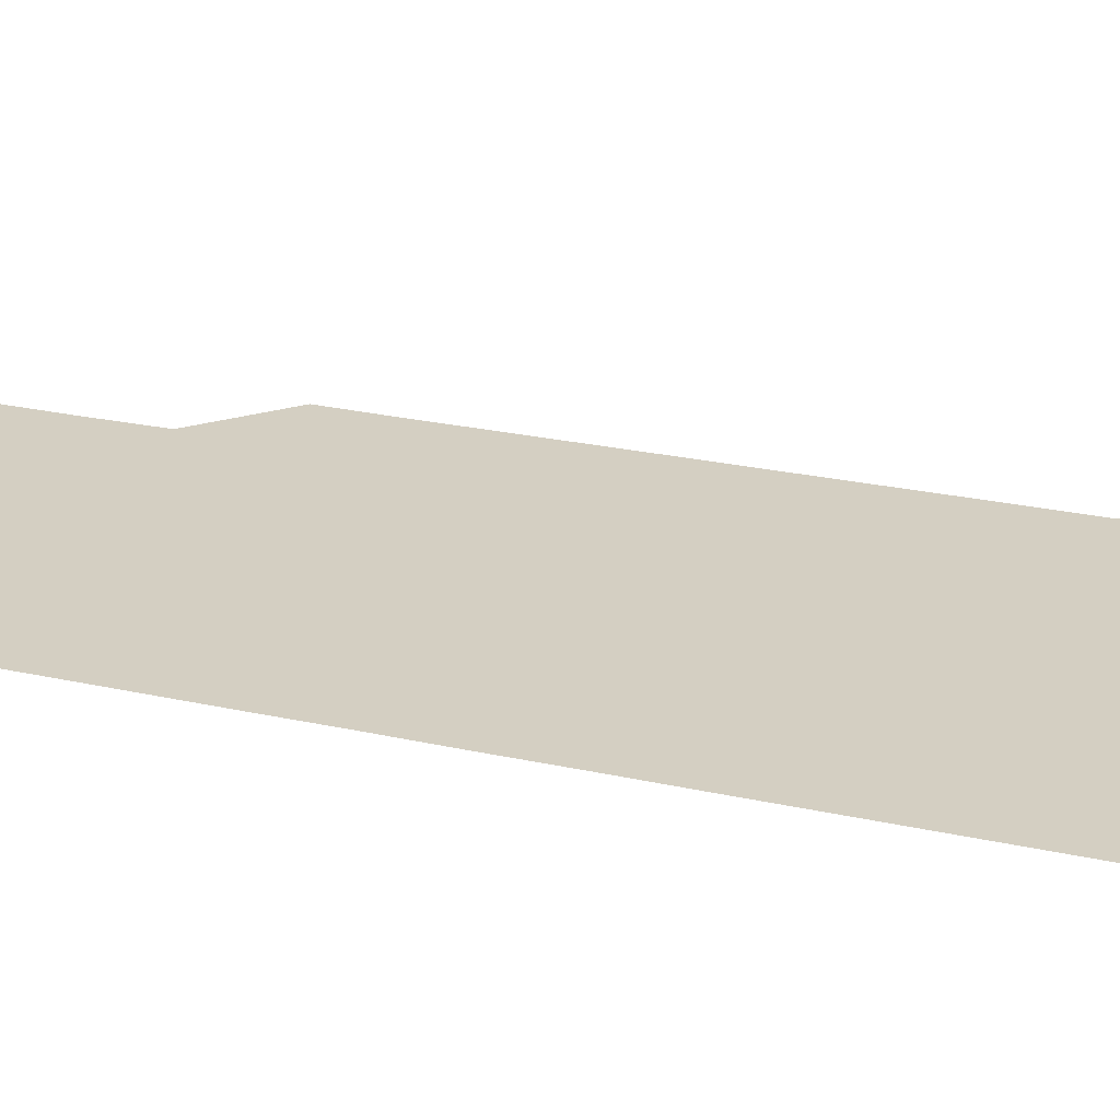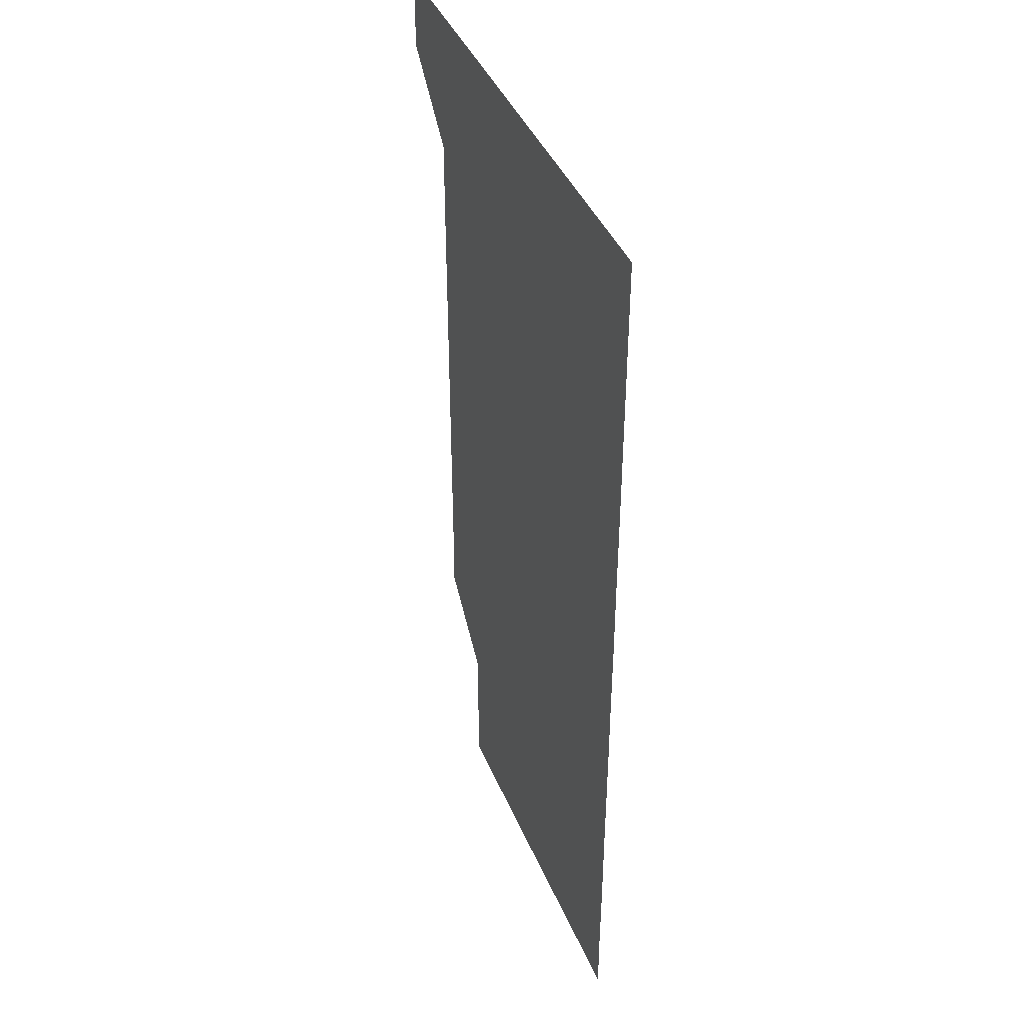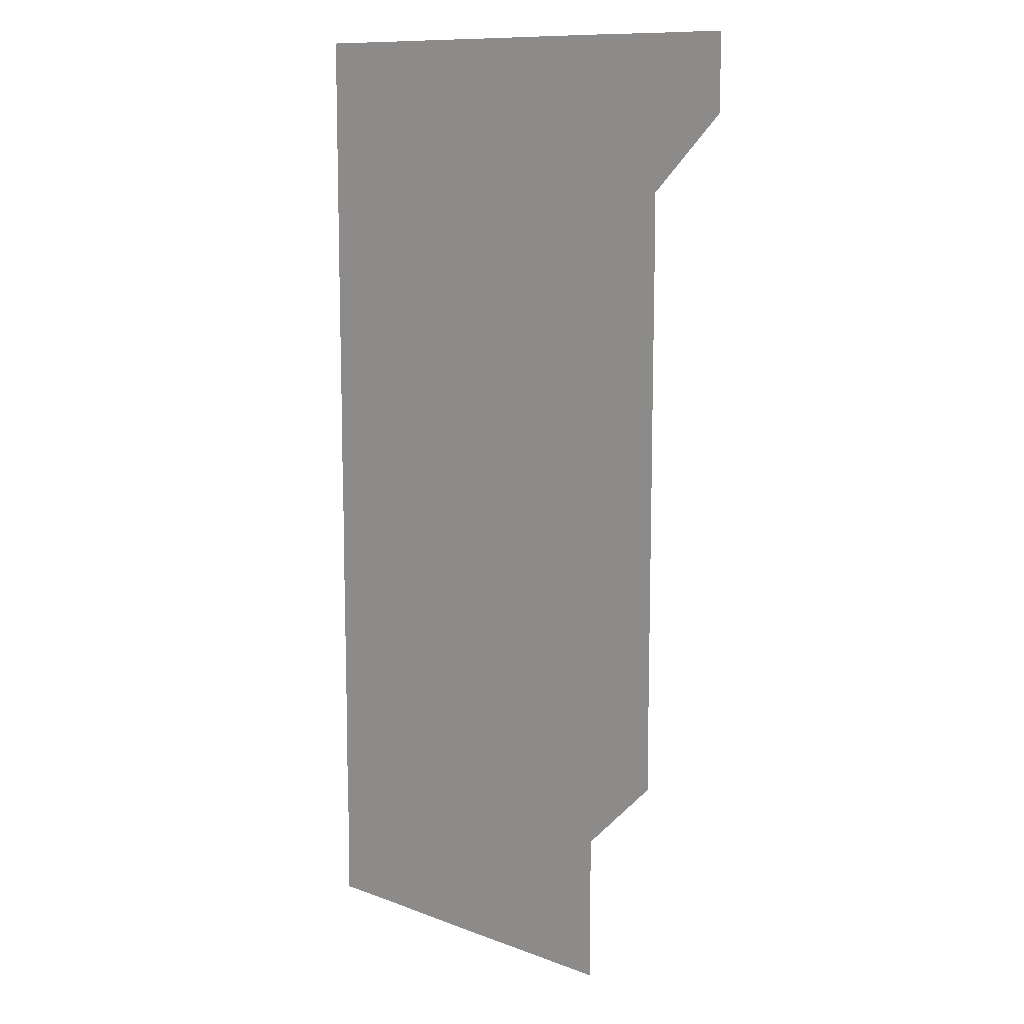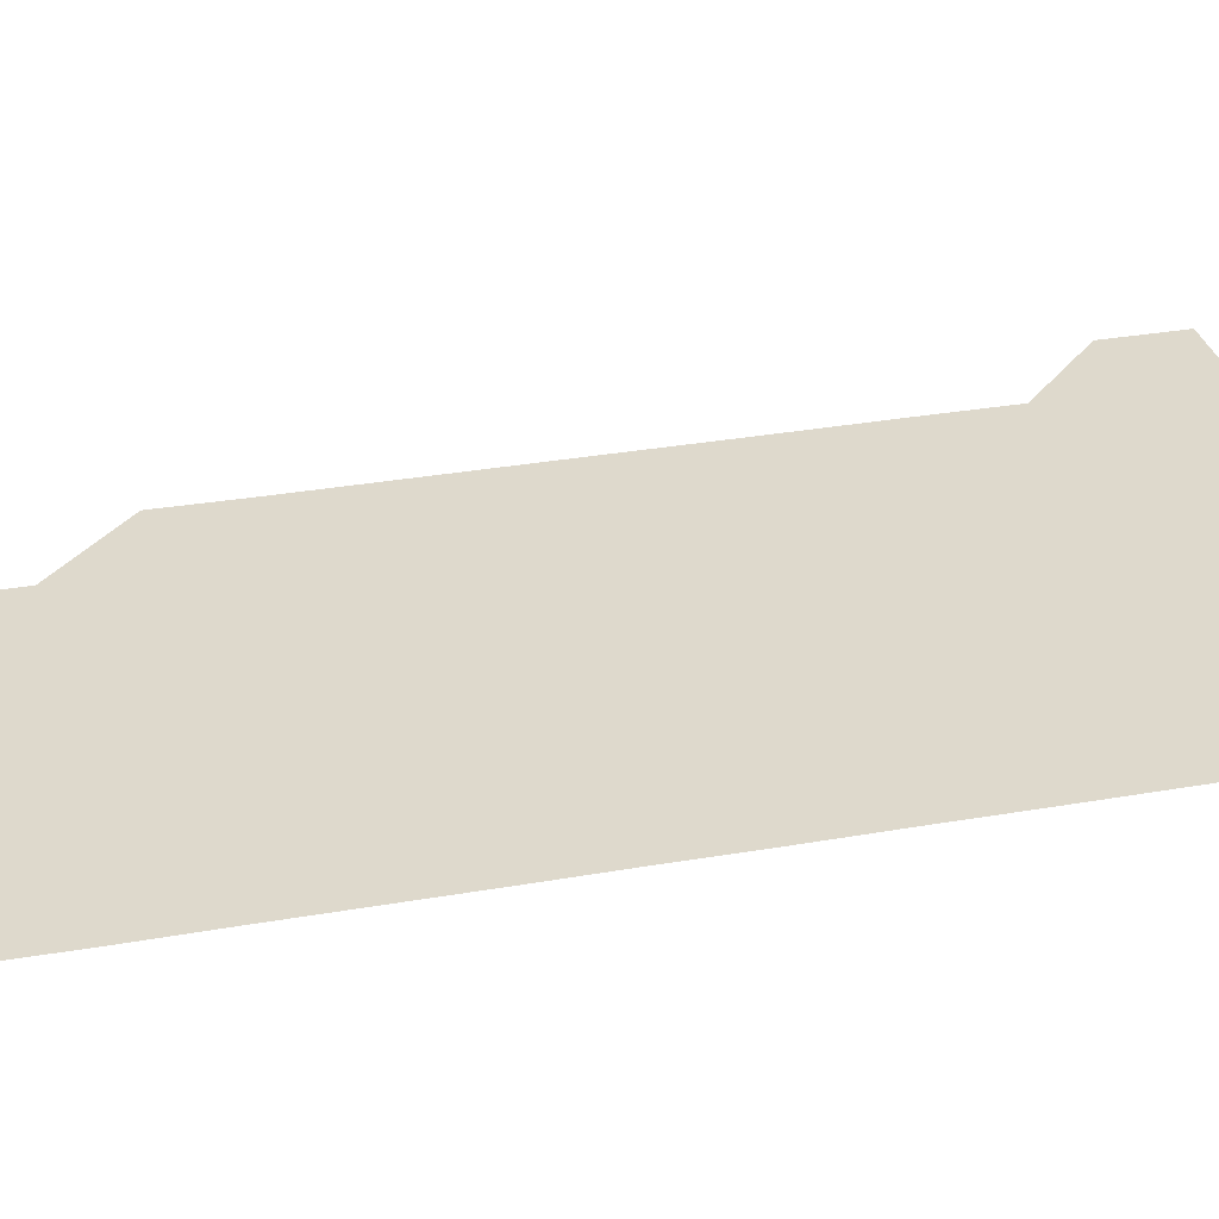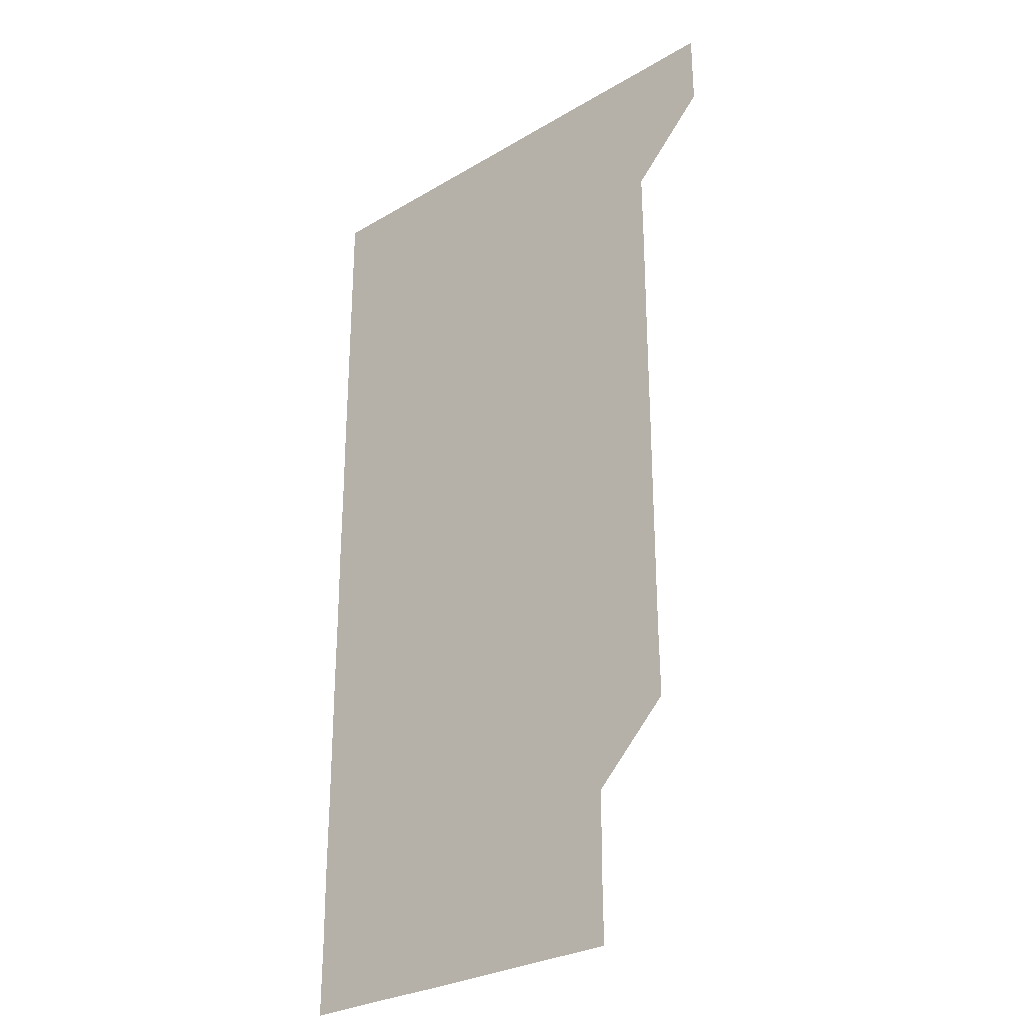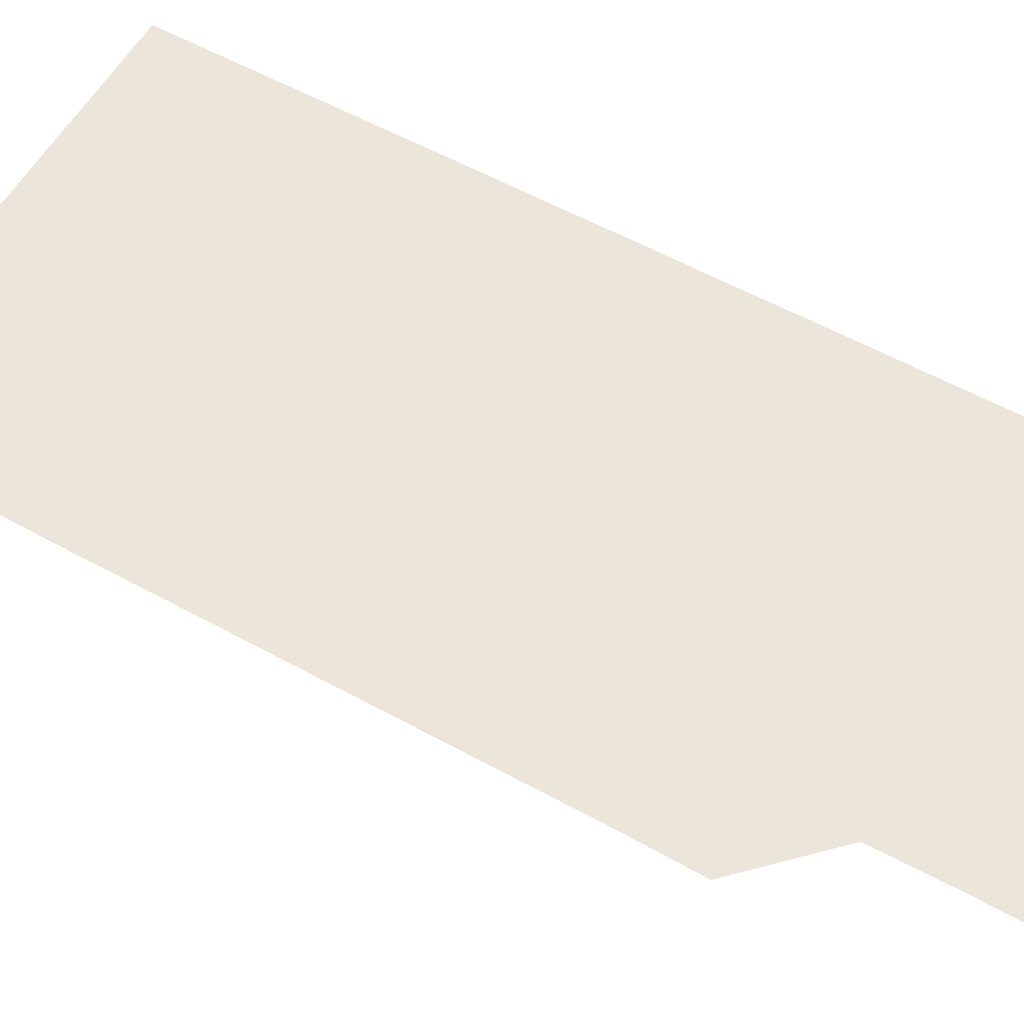
<metadata>
{"format":"obj","ext":"obj","renderer":"f3d","projection":"perspective","resolution":1024,"background":"white","views":[{"elev":25.8,"azim":109.4,"up":"+Z"},{"elev":41.8,"azim":68.4,"up":"+Y"},{"elev":11.1,"azim":-137.3,"up":"+Y"},{"elev":32.0,"azim":76.1,"up":"+Z"},{"elev":-28.2,"azim":-138.1,"up":"+Y"},{"elev":57.5,"azim":-60.2,"up":"+Z"}]}
</metadata>
<code>
v 480.9 541 0
v 481 571 0
v 510.6 270.8 0
v 511 300.6 0
v 511 330.6 0
v 511 360.7 0
v 510.9 390.8 0
v 511 420.8 0
v 511 450.9 0
v 510.9 480.9 0
v 511.1 511 0
v 511 541 0
v 511 570.9 0
v 541 180.9 0
v 541.2 210.7 0
v 540.9 240.9 0
v 541.2 271.3 0
v 541.2 301.2 0
v 541.1 331.1 0
v 541.1 361.1 0
v 541.1 391.1 0
v 541.1 421.1 0
v 541.1 451 0
v 541.1 481.1 0
v 541 511 0
v 541.1 540.9 0
v 541 571 0
v 570.8 180.9 0
v 571.2 211.4 0
v 571.1 241.2 0
v 571.1 271.1 0
v 571 301 0
v 571.1 331.1 0
v 571.1 361.2 0
v 571 391 0
v 571 421 0
v 571.1 451.1 0
v 571 481 0
v 571 511 0
v 571.1 540.9 0
v 570.9 571 0
v 600.9 180.8 0
v 601 211.1 0
v 601 241.2 0
v 601 271.1 0
v 601.1 301.1 0
v 601 331 0
v 601 361 0
v 601 391.1 0
v 601 421 0
v 601 451.1 0
v 601 481 0
v 601 511 0
v 601 541 0
v 601 571 0
v 631 180.8 0
v 630.9 211.2 0
v 631 241.1 0
v 631 271 0
v 630.9 301.2 0
v 631 331.1 0
v 631 361.1 0
v 631 391.1 0
v 631 421 0
v 631 451 0
v 631 481 0
v 631 511 0
v 631 541 0
v 631 571 0
v 661.1 181 0
v 660.9 211.2 0
v 660.9 241.2 0
v 660.9 271.1 0
v 660.9 301.1 0
v 660.9 331.1 0
v 660.9 361.1 0
v 660.9 391.1 0
v 660.9 421.1 0
v 660.9 451.1 0
v 660.9 481 0
v 660.9 511 0
v 661 541 0
v 661 571 0
v 691.1 180.9 0
v 690.8 210.8 0
v 691.1 240.8 0
v 690.9 270.8 0
v 691 300.8 0
v 691 330.8 0
v 690.9 360.9 0
v 691.1 390.8 0
v 691 420.9 0
v 691.1 450.9 0
v 691.1 480.9 0
v 691 510.9 0
v 691 541 0
v 691 571 0
v 691 601 0
f 11 12 1
f 1 12 2
f 12 13 2
f 16 17 3
f 3 17 4
f 17 18 4
f 4 18 5
f 18 19 5
f 5 19 6
f 19 20 6
f 6 20 7
f 20 21 7
f 7 21 8
f 21 22 8
f 8 22 9
f 22 23 9
f 9 23 10
f 23 24 10
f 10 24 11
f 24 25 11
f 11 25 12
f 25 26 12
f 12 26 13
f 26 27 13
f 14 28 15
f 28 29 15
f 15 29 16
f 29 30 16
f 16 30 17
f 30 31 17
f 17 31 18
f 31 32 18
f 18 32 19
f 32 33 19
f 19 33 20
f 33 34 20
f 20 34 21
f 34 35 21
f 21 35 22
f 35 36 22
f 22 36 23
f 36 37 23
f 23 37 24
f 37 38 24
f 24 38 25
f 38 39 25
f 25 39 26
f 39 40 26
f 26 40 27
f 40 41 27
f 28 42 29
f 42 43 29
f 29 43 30
f 43 44 30
f 30 44 31
f 44 45 31
f 31 45 32
f 45 46 32
f 32 46 33
f 46 47 33
f 33 47 34
f 47 48 34
f 34 48 35
f 48 49 35
f 35 49 36
f 49 50 36
f 36 50 37
f 50 51 37
f 37 51 38
f 51 52 38
f 38 52 39
f 52 53 39
f 39 53 40
f 53 54 40
f 40 54 41
f 54 55 41
f 42 56 43
f 56 57 43
f 43 57 44
f 57 58 44
f 44 58 45
f 58 59 45
f 45 59 46
f 59 60 46
f 46 60 47
f 60 61 47
f 47 61 48
f 61 62 48
f 48 62 49
f 62 63 49
f 49 63 50
f 63 64 50
f 50 64 51
f 64 65 51
f 51 65 52
f 65 66 52
f 52 66 53
f 66 67 53
f 53 67 54
f 67 68 54
f 54 68 55
f 68 69 55
f 56 70 57
f 70 71 57
f 57 71 58
f 71 72 58
f 58 72 59
f 72 73 59
f 59 73 60
f 73 74 60
f 60 74 61
f 74 75 61
f 61 75 62
f 75 76 62
f 62 76 63
f 76 77 63
f 63 77 64
f 77 78 64
f 64 78 65
f 78 79 65
f 65 79 66
f 79 80 66
f 66 80 67
f 80 81 67
f 67 81 68
f 81 82 68
f 68 82 69
f 82 83 69
f 70 84 71
f 84 85 71
f 71 85 72
f 85 86 72
f 72 86 73
f 86 87 73
f 73 87 74
f 87 88 74
f 74 88 75
f 88 89 75
f 75 89 76
f 89 90 76
f 76 90 77
f 90 91 77
f 77 91 78
f 91 92 78
f 78 92 79
f 92 93 79
f 79 93 80
f 93 94 80
f 80 94 81
f 94 95 81
f 81 95 82
f 95 96 82
f 82 96 83
f 96 97 83

</code>
